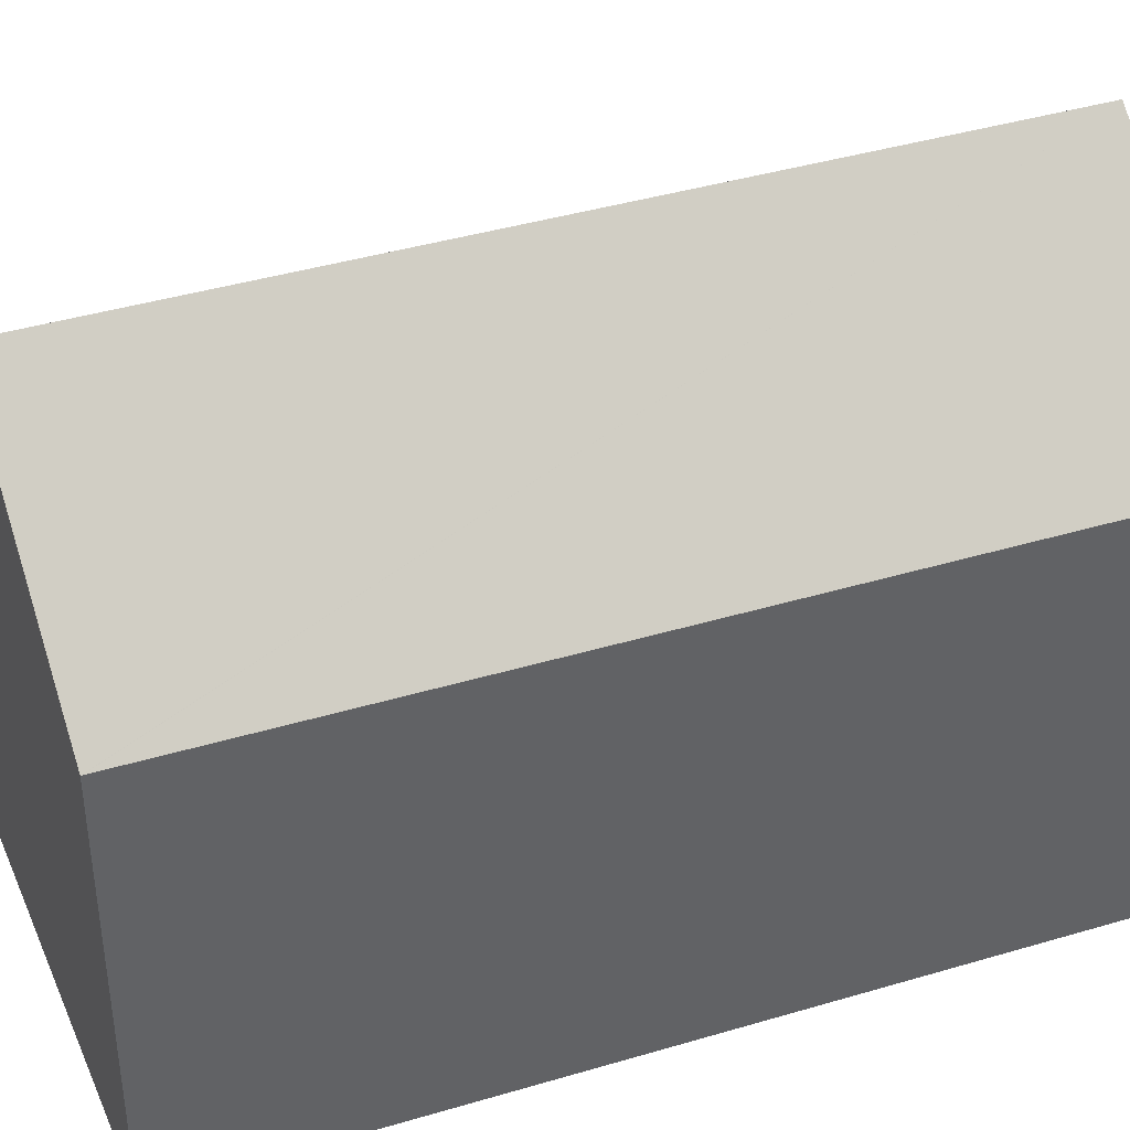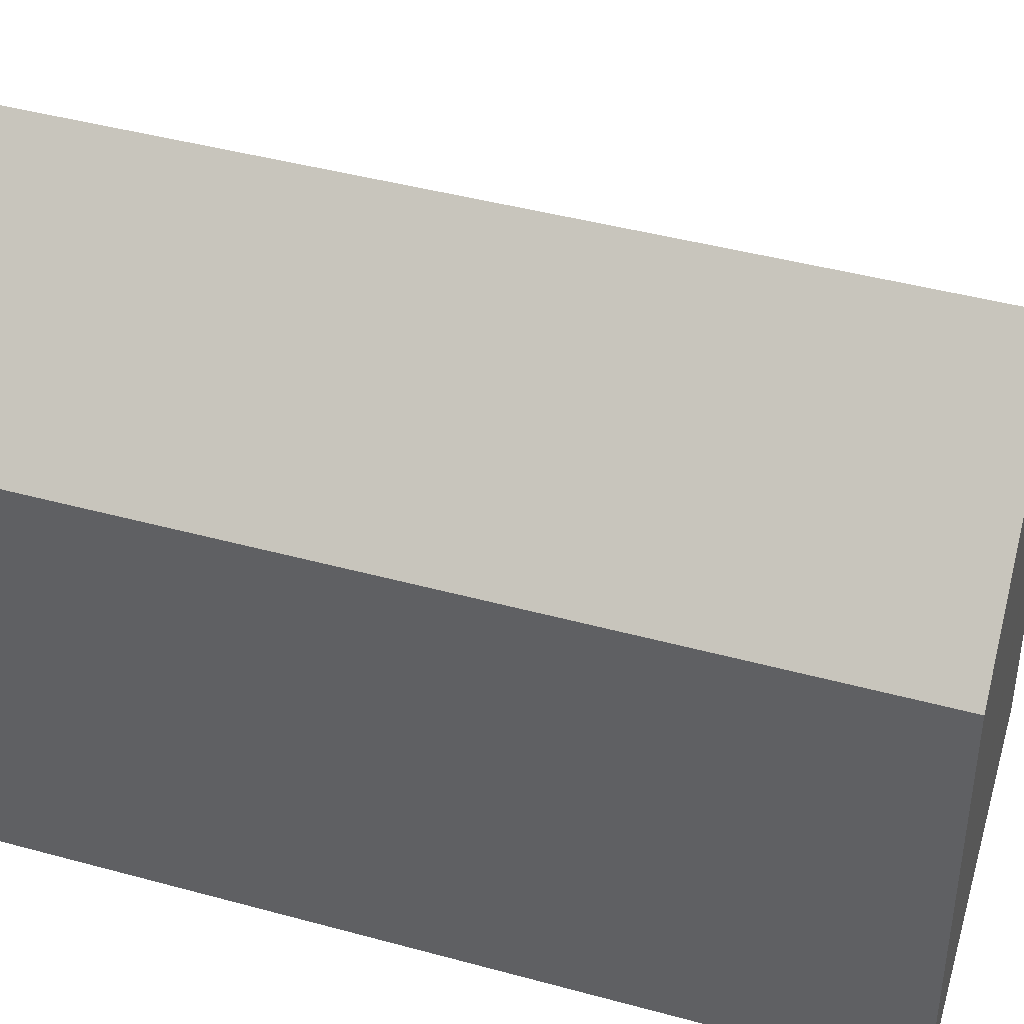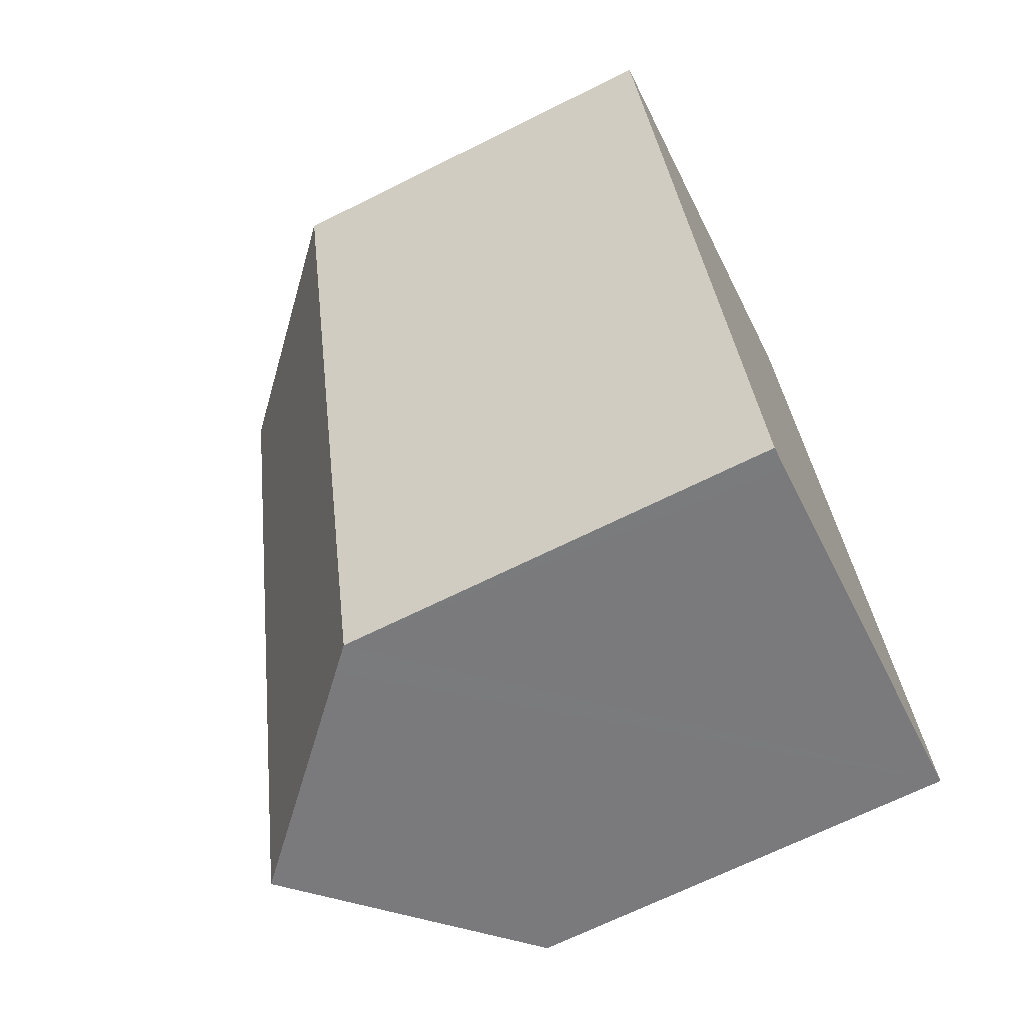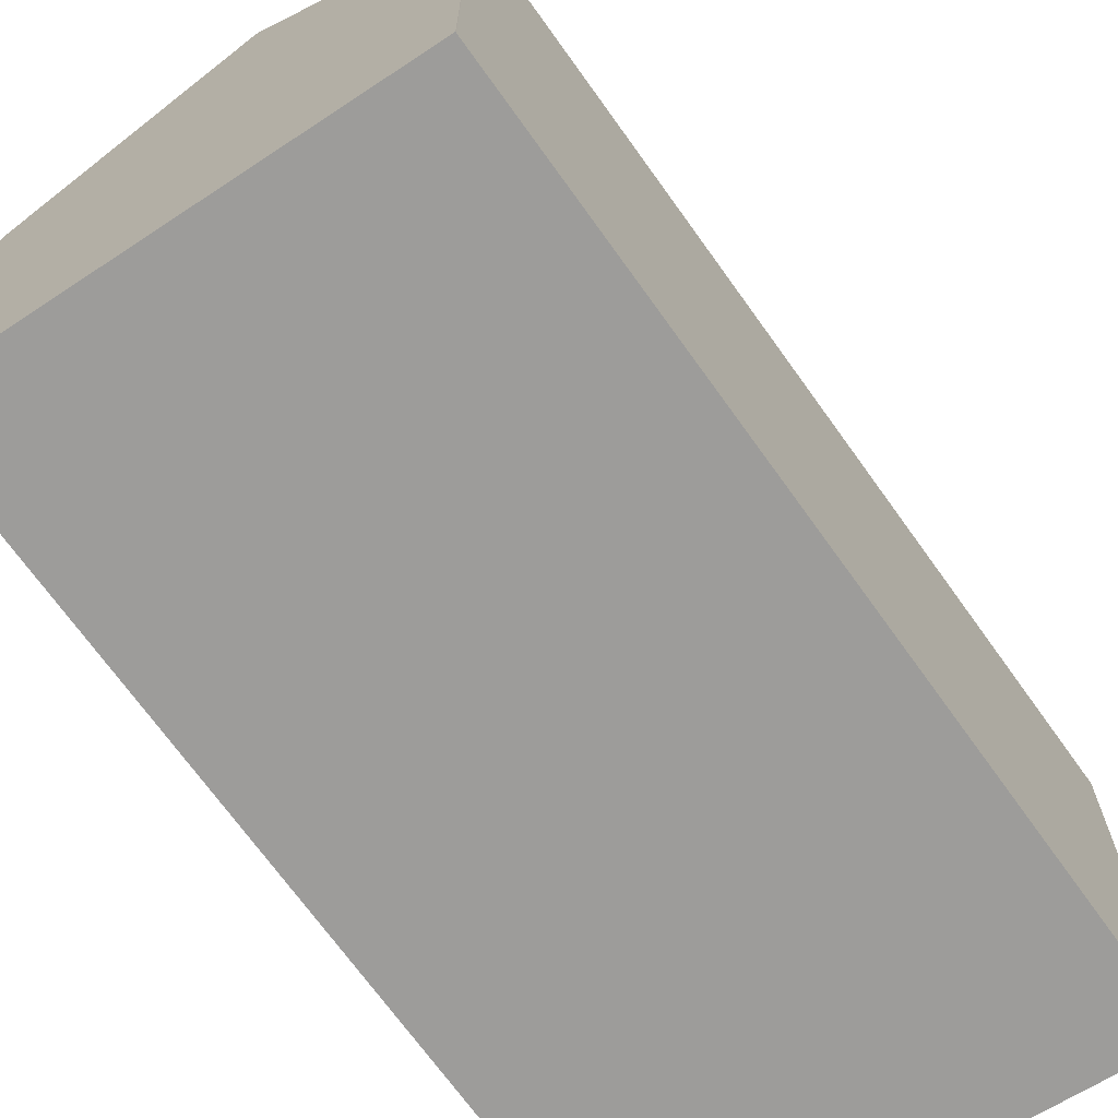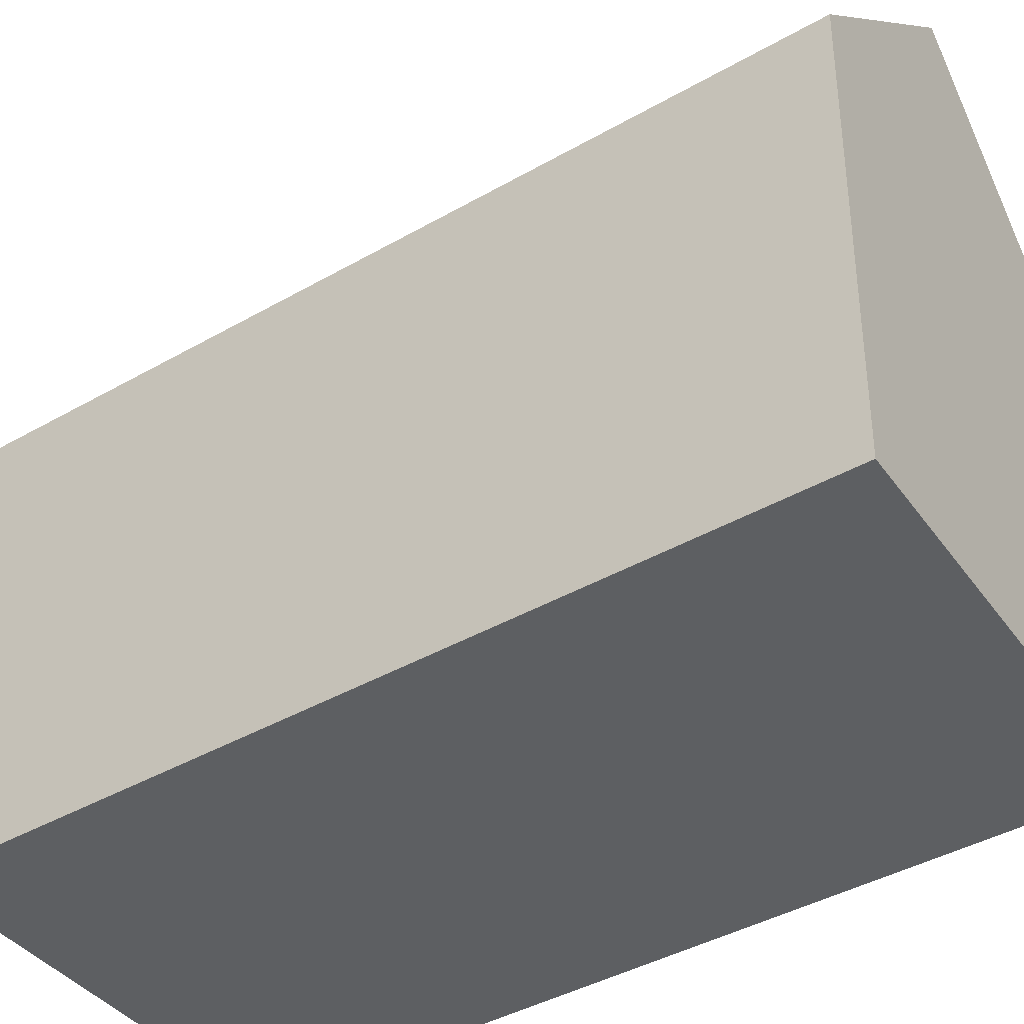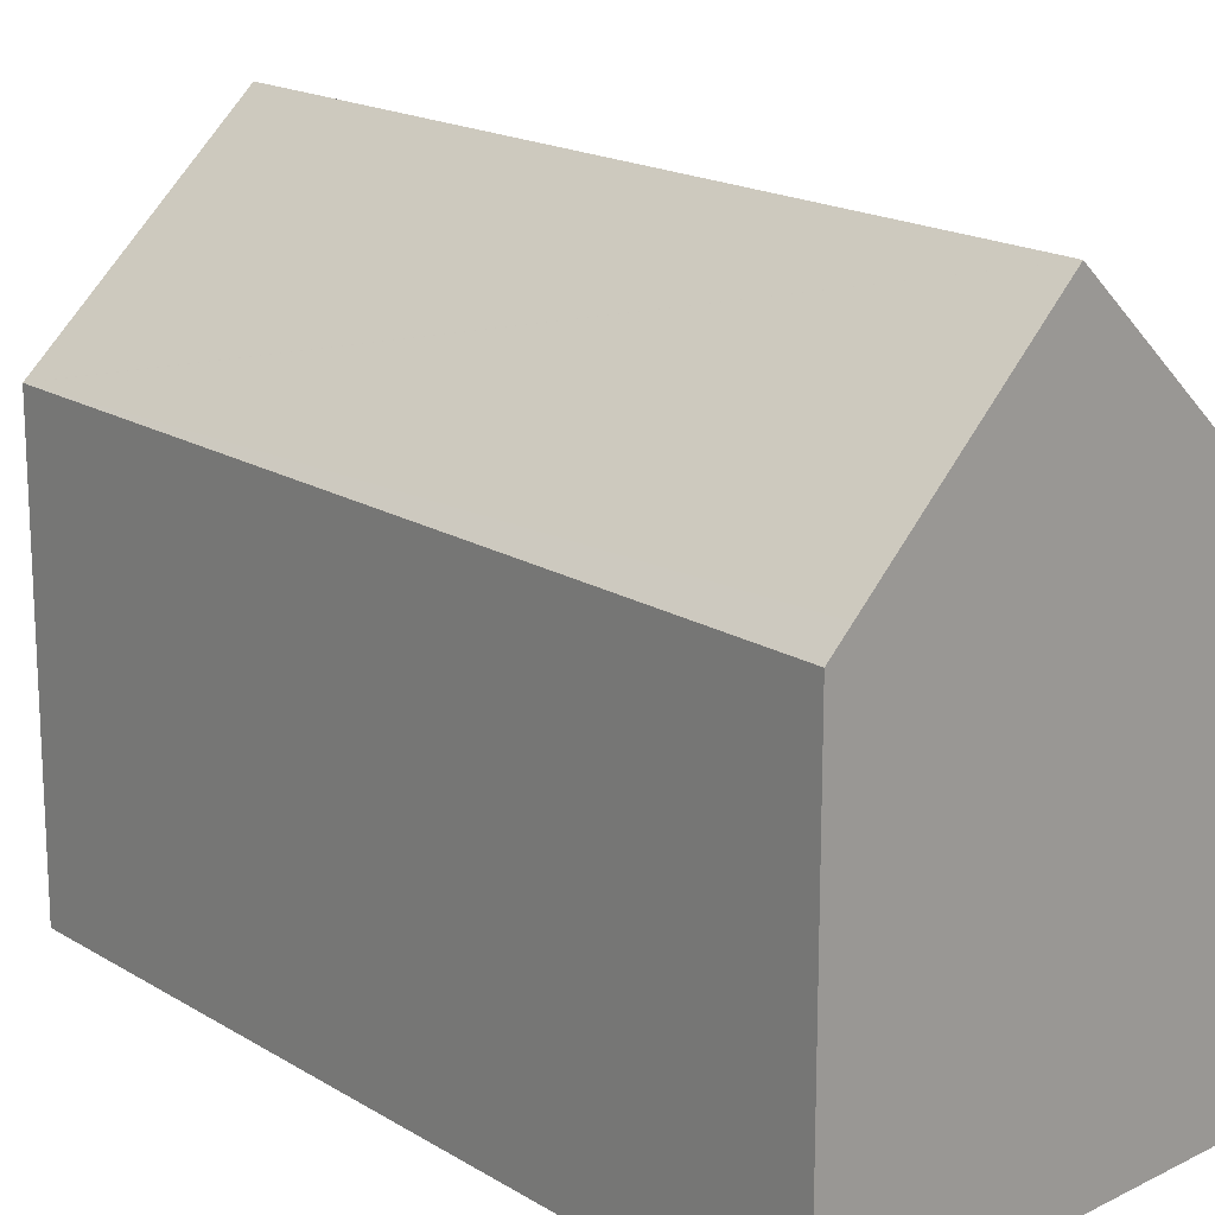
<metadata>
{"format":"obj","ext":"obj","renderer":"f3d","projection":"perspective","resolution":1024,"background":"white","views":[{"elev":40.9,"azim":-123.7,"up":"+Y"},{"elev":42.6,"azim":94.4,"up":"+Y"},{"elev":-68.3,"azim":-63.5,"up":"+Z"},{"elev":-70.1,"azim":-158.2,"up":"+Y"},{"elev":-39.6,"azim":-67.9,"up":"+Y"},{"elev":17.6,"azim":-53.7,"up":"+Y"}]}
</metadata>
<code>
v  10.44 10.48 1.692
v  10.1 15.29 -19.11
v  5.223 15.29 0.846
v  15.27 10.48 -18.04
v  5.483 10.99 -20.06
v  4.931 10.48 -20.17
v  4.927 10.48 -20.15
v  0.562 11 0.091
v  0 10.48 6.418e-16
v  0 0 0
v  0.562 -5.572e-18 0.091
v  10.44 -1.036e-16 1.692
v  5.223 -5.18e-17 0.846
v  15.27 1.104e-15 -18.04
v  10.1 1.17e-15 -19.11
v  5.483 1.228e-15 -20.06
v  4.931 1.235e-15 -20.17
v  4.927 1.234e-15 -20.15
g defaultobject
f 1 2 3
f 2 1 4
f 5 3 2
f 3 5 6
f 3 6 7
f 3 7 8
f 8 7 9
f 8 1 3
f 1 8 9
f 1 9 10
f 1 10 11
f 1 11 12
f 12 11 13
f 12 4 1
f 4 12 14
f 14 2 4
f 2 14 5
f 5 14 6
f 6 14 15
f 6 15 16
f 6 16 17
f 18 9 7
f 9 18 10
f 17 7 6
f 7 17 18
f 13 14 12
f 14 13 11
f 14 11 10
f 14 10 18
f 14 18 15
f 15 18 16
f 16 18 17

</code>
